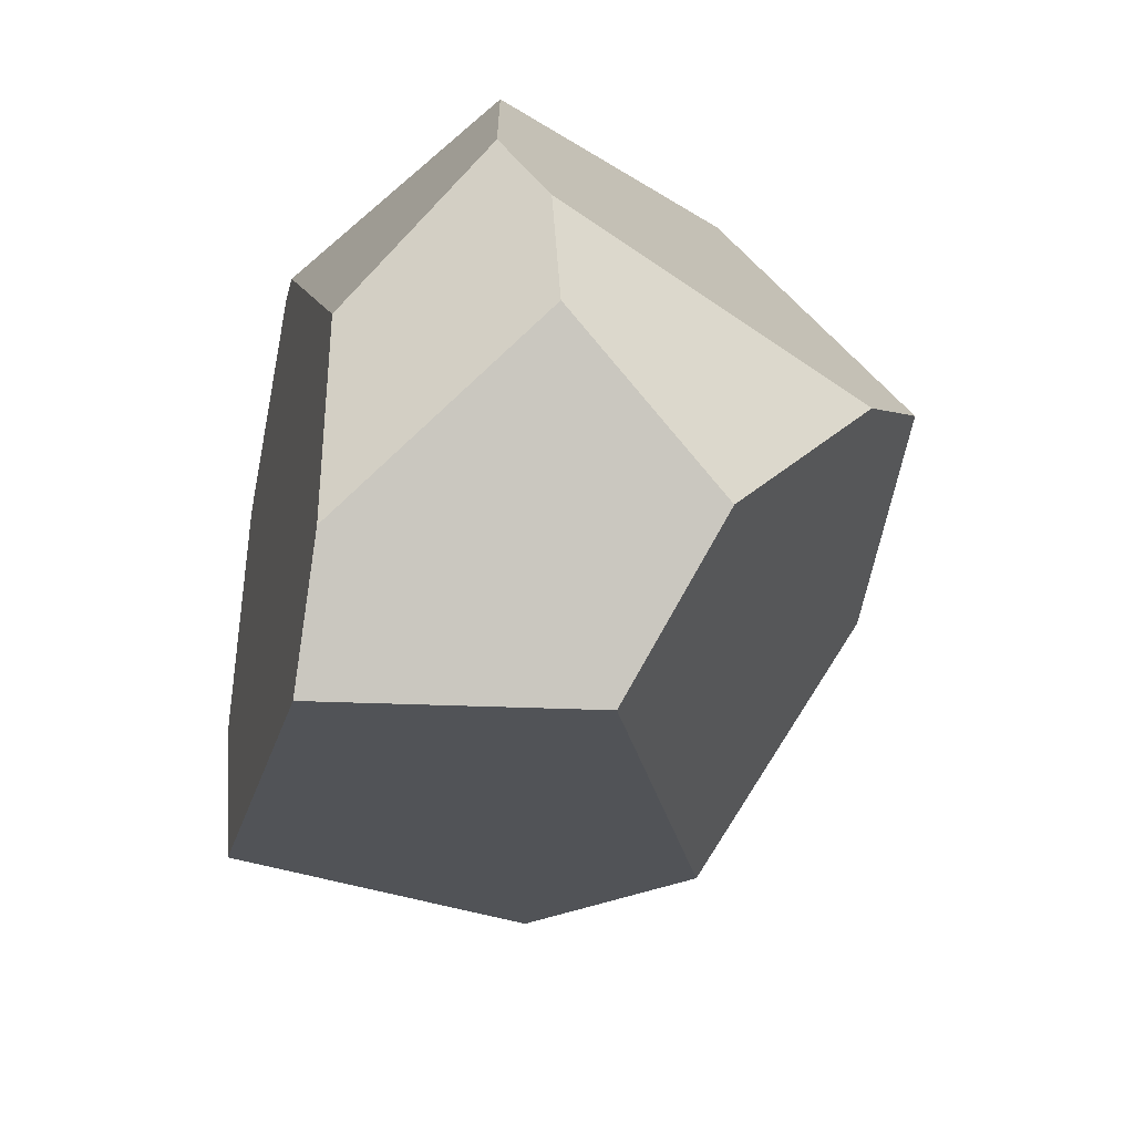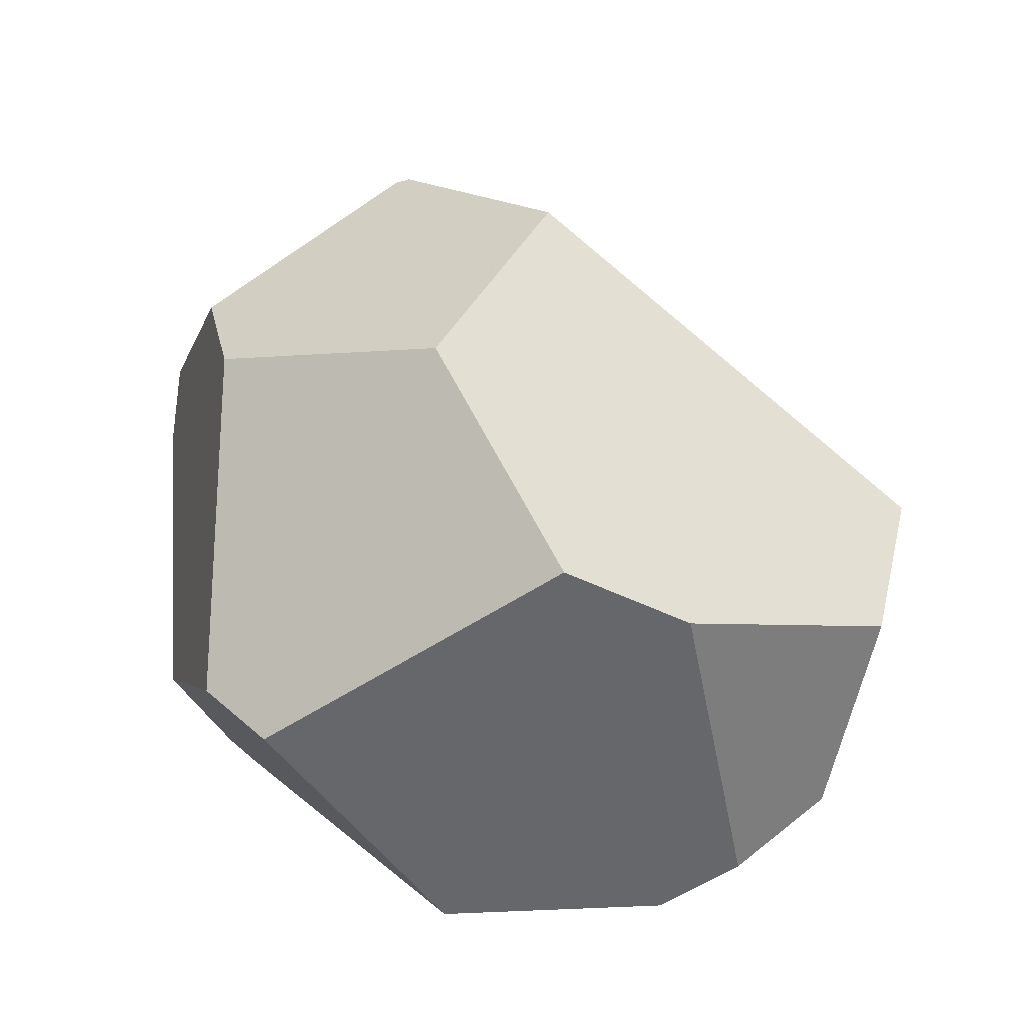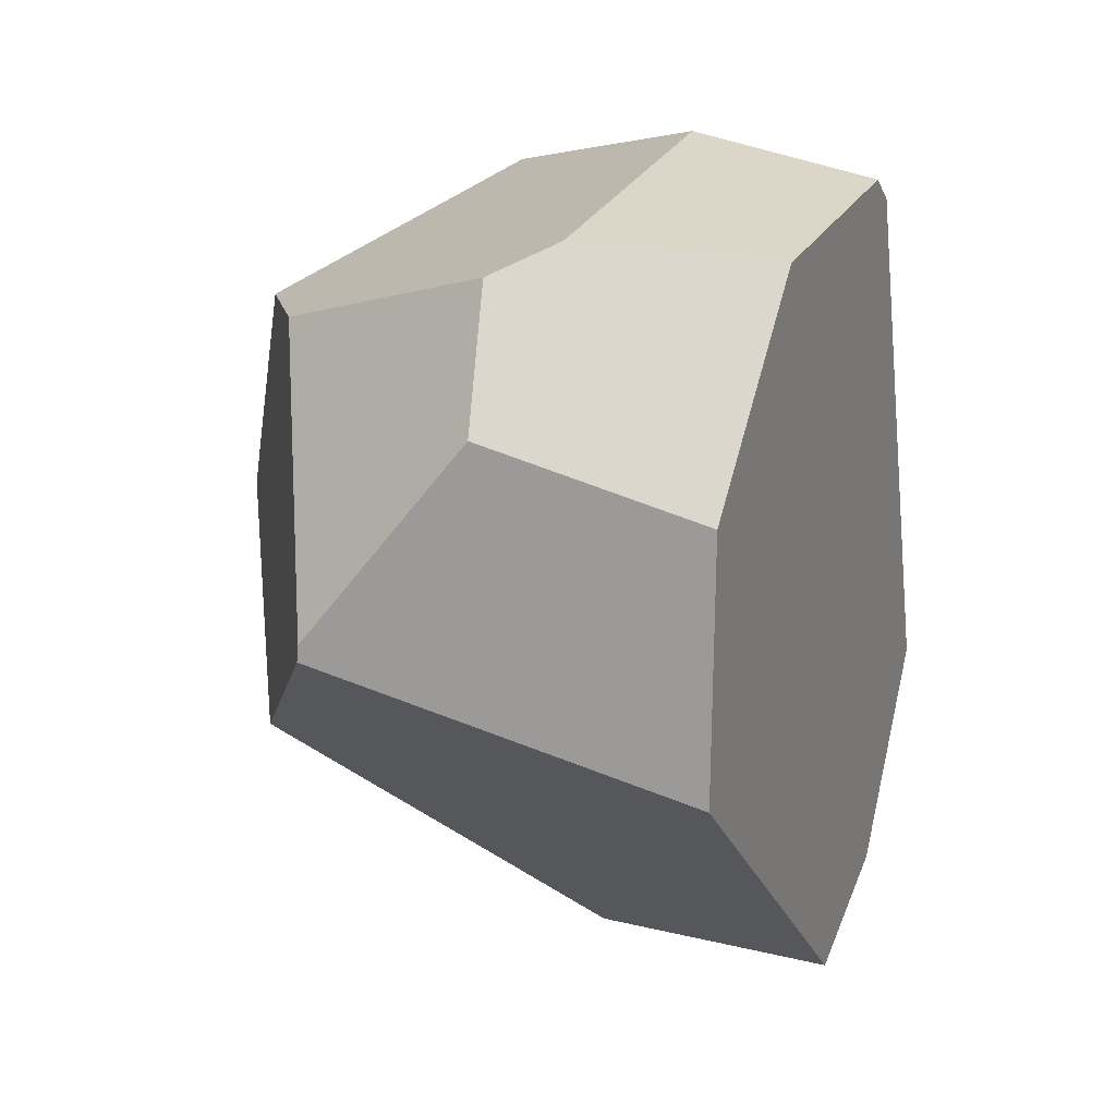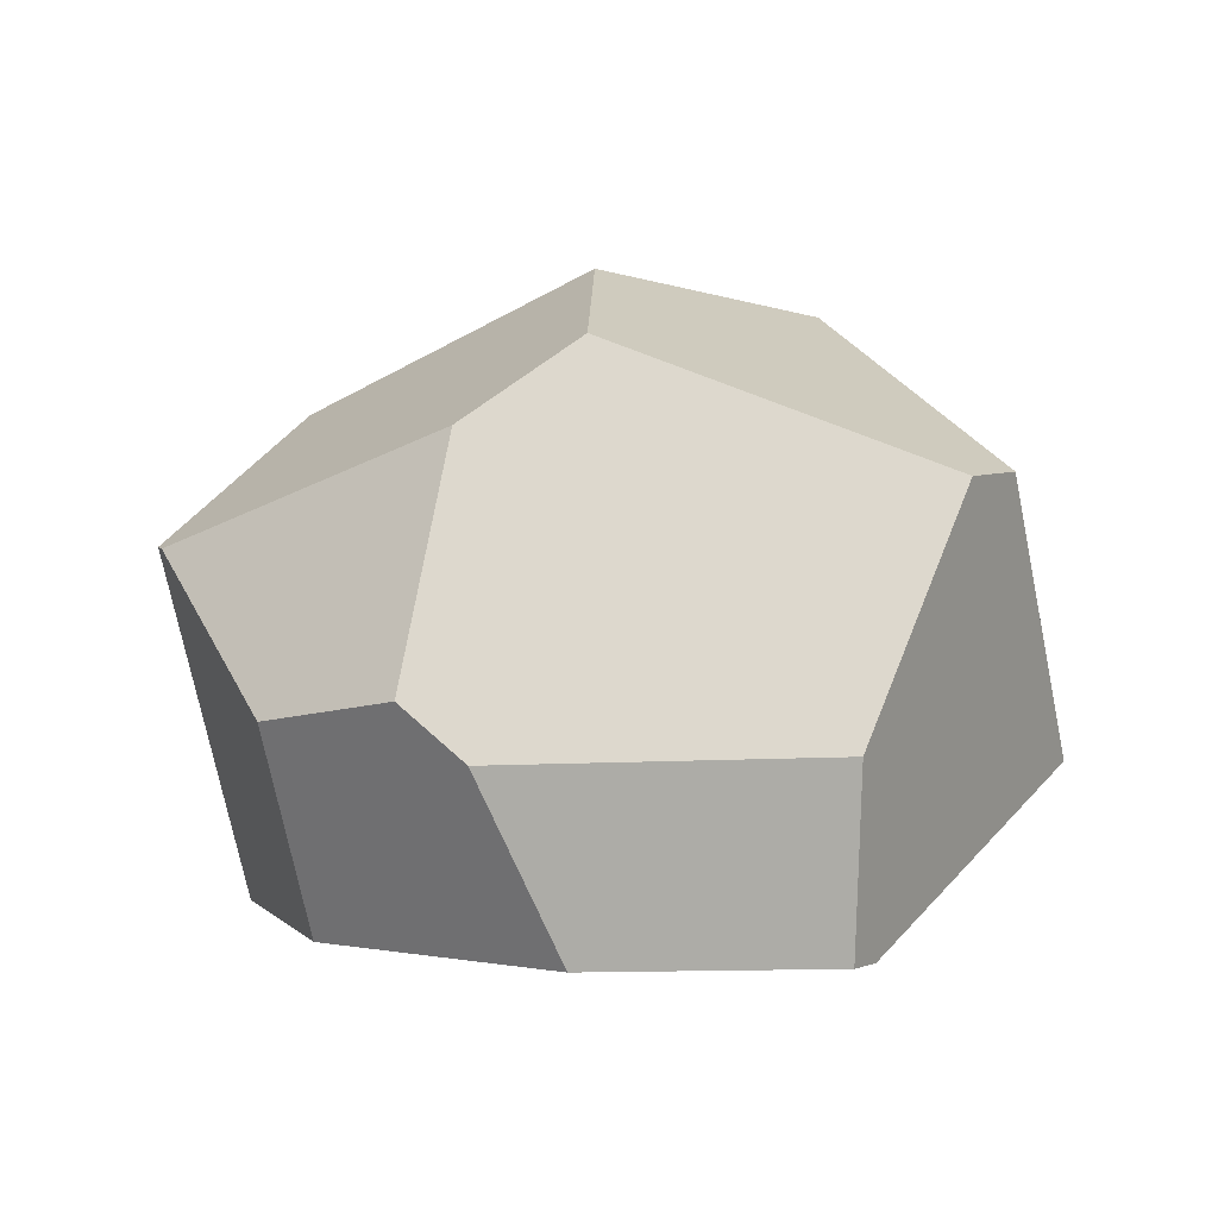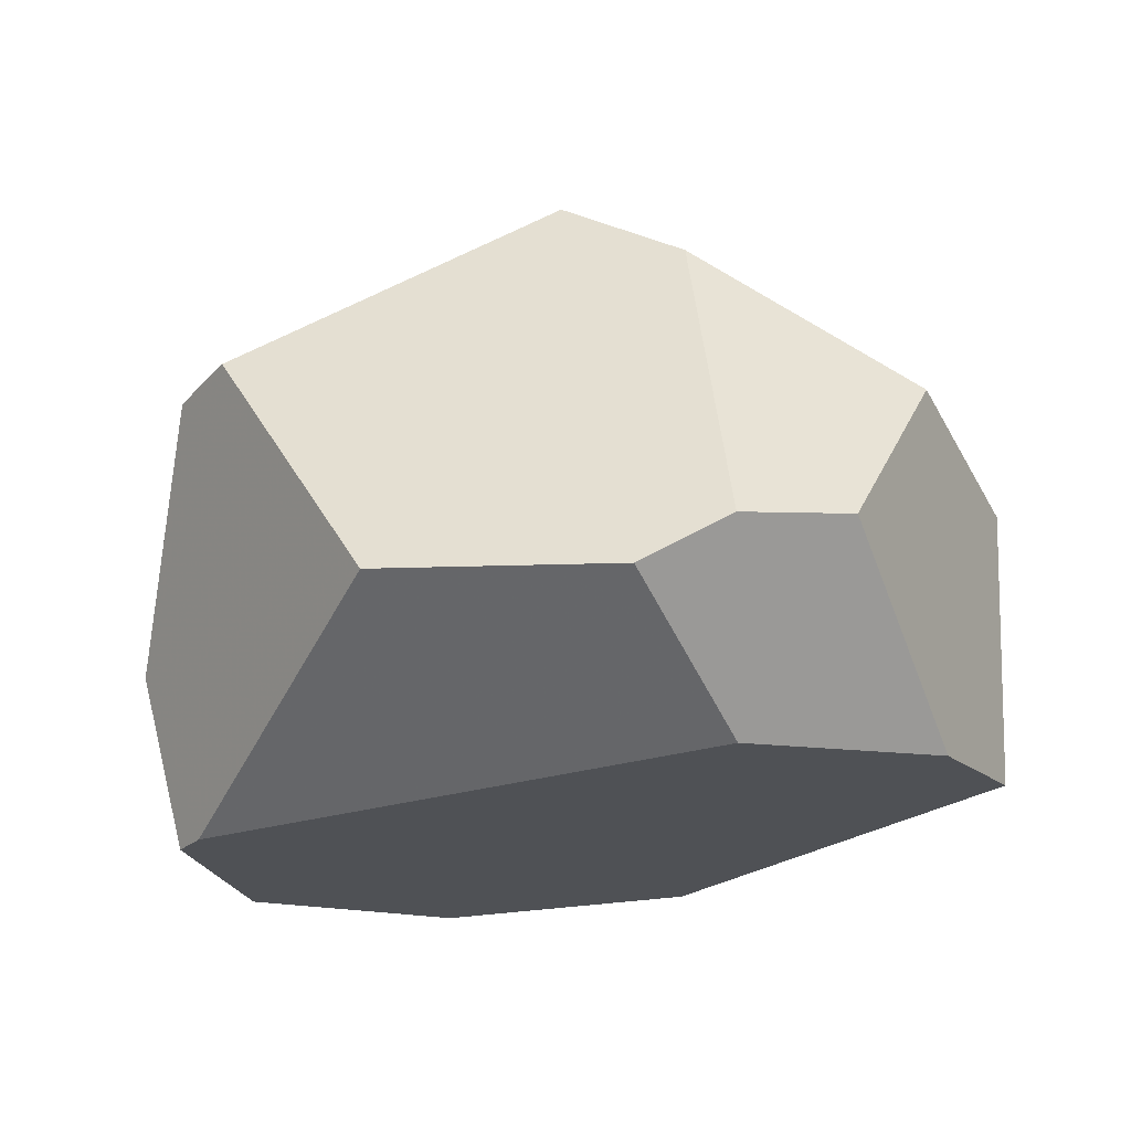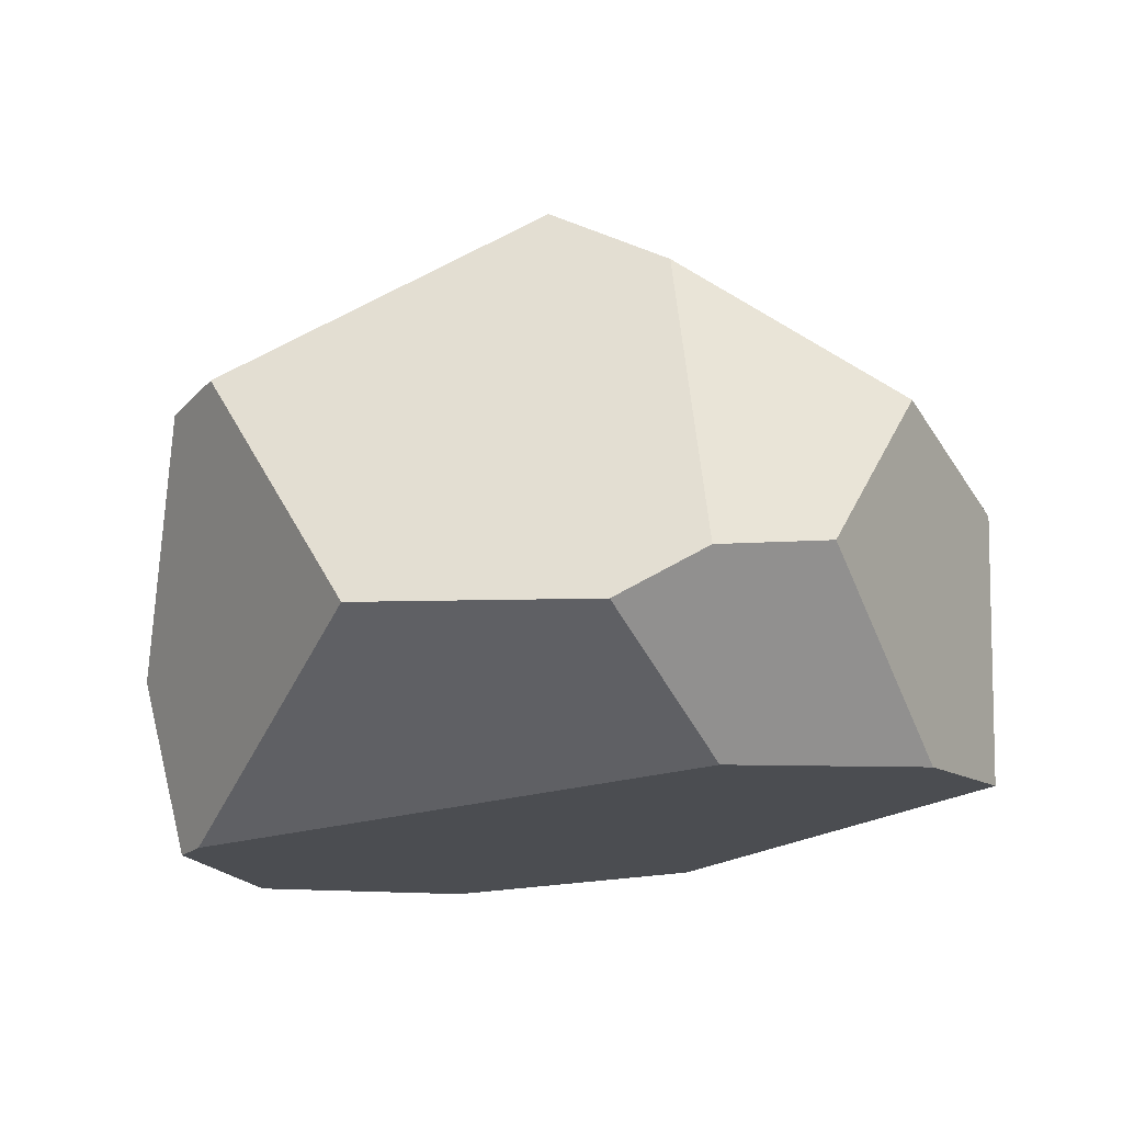
<metadata>
{"format":"obj","ext":"obj","renderer":"f3d","projection":"perspective","resolution":1024,"background":"white","views":[{"elev":-55.7,"azim":78.1,"up":"+Z"},{"elev":62.6,"azim":70.7,"up":"+Y"},{"elev":9.8,"azim":-66.1,"up":"+Z"},{"elev":-2.2,"azim":-28.6,"up":"+Y"},{"elev":-19.8,"azim":85.0,"up":"+Y"},{"elev":-15.6,"azim":87.2,"up":"+Y"}]}
</metadata>
<code>
o rock
v -12.59 -0.09783 4.739
v -12.68 0.1132 4.821
v -12.71 0.2827 4.62
v -12.4 0.4791 4.926
v -12.53 0.3863 4.915
v -12.2 0.08134 5.097
v -11.87 -0.07033 4.488
v -11.96 -0.05331 4.255
v -11.76 0.1311 4.383
v -12.55 -0.07537 4.456
v -12.49 0.4386 4.482
v -12.05 0.2446 4.166
v -11.89 0.4783 4.529
v -11.72 0.1132 4.509
v -11.79 0.07081 4.865
v -11.72 0.05837 4.608
v -11.88 0.3193 4.279
v -12.14 -0.1151 5.027
v -12.44 -0.1145 4.976
v -12.61 0.1315 4.966
v -12.18 -0.1171 5.048
v -12.27 0.5818 4.702
v -12.05 0.3479 5.062
v -12.56 0.07447 4.999
v -12.7 0.2854 4.603
v -12.1 -0.04751 4.162
v -11.96 0.5575 4.656
v -11.97 0.3592 5.016
f 1 2 3
f 4 5 6
f 7 8 9
f 10 11 12
f 9 13 14
f 15 7 16
f 17 9 8
f 13 17 12
f 16 14 13
f 1 18 19
f 5 2 20
f 6 19 21
f 15 6 18
f 22 4 23
f 24 2 1
f 5 4 11
f 25 10 3
f 10 1 3
f 20 24 5
f 24 6 5
f 6 23 4
f 9 14 7
f 14 16 7
f 12 26 10
f 10 25 11
f 9 17 13
f 15 18 7
f 8 26 12
f 12 17 8
f 12 11 13
f 11 22 13
f 22 27 13
f 13 27 15
f 27 28 15
f 15 16 13
f 1 10 18
f 10 26 8
f 7 10 8
f 7 18 10
f 18 21 19
f 5 3 2
f 6 24 19
f 15 28 6
f 28 23 6
f 6 21 18
f 23 28 22
f 28 27 22
f 1 19 24
f 24 20 2
f 22 11 4
f 11 25 3
f 5 11 3

</code>
